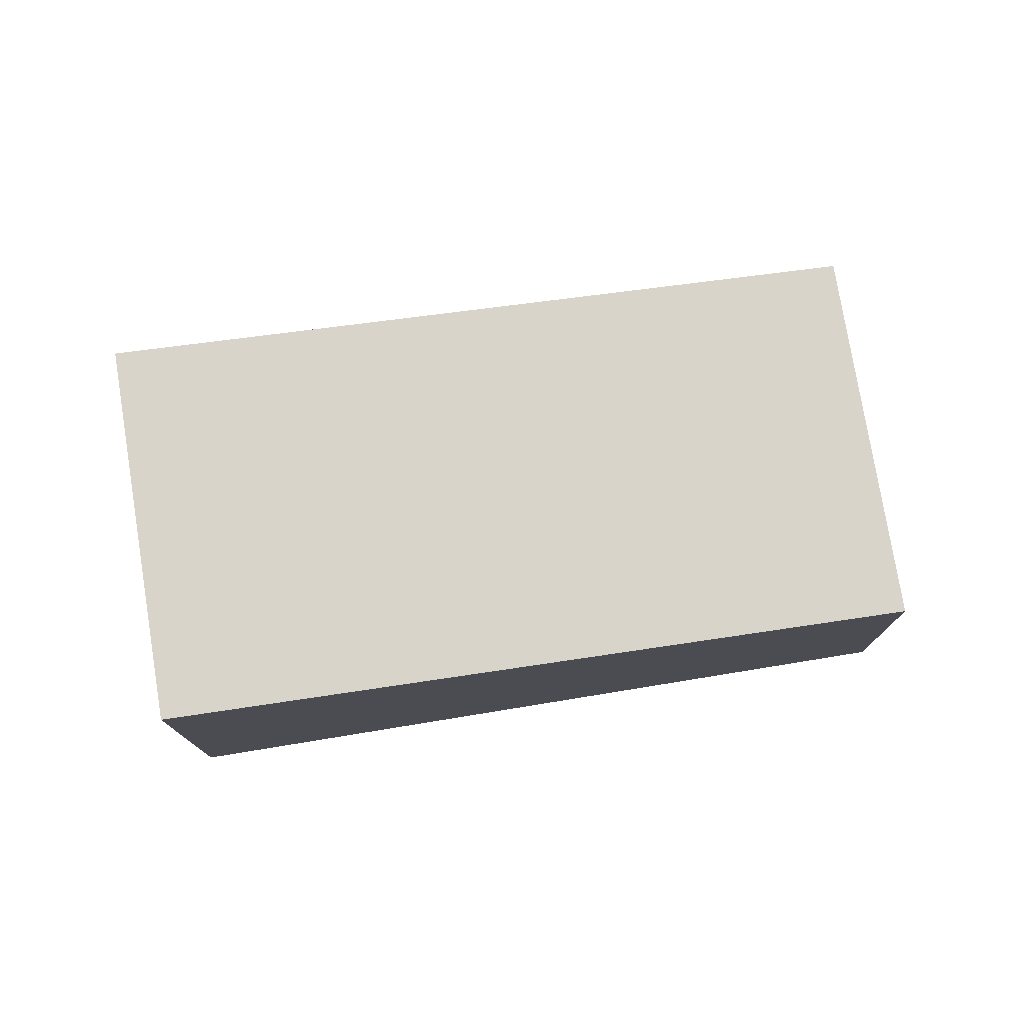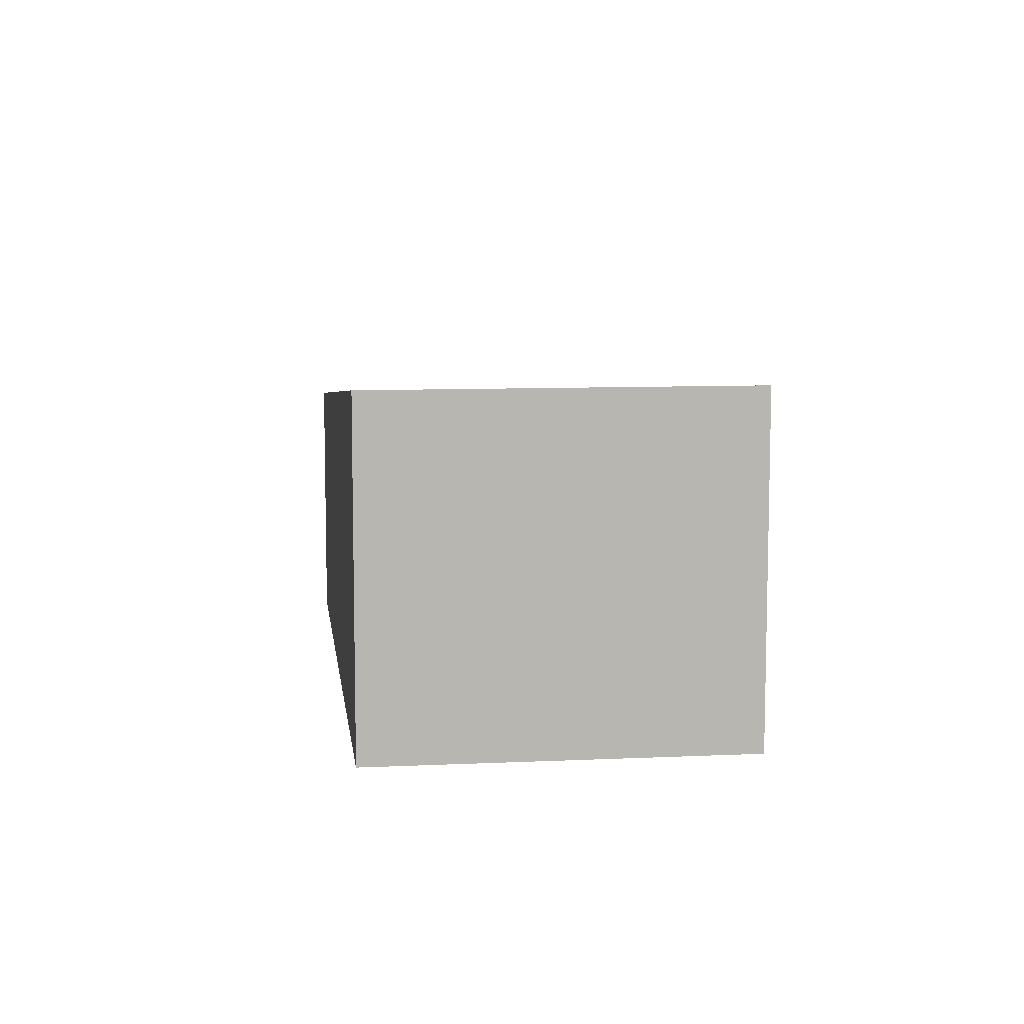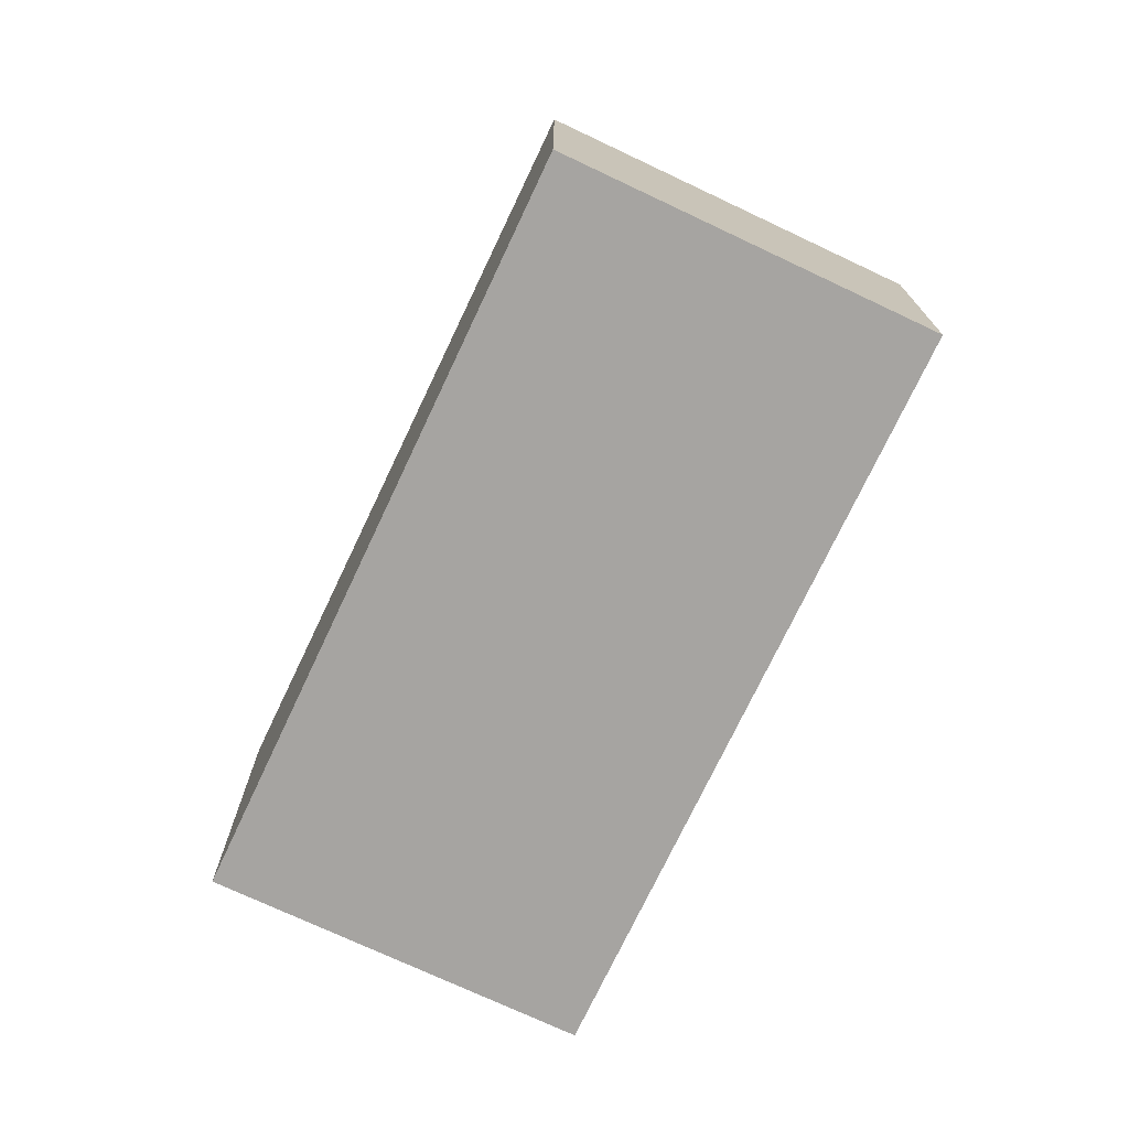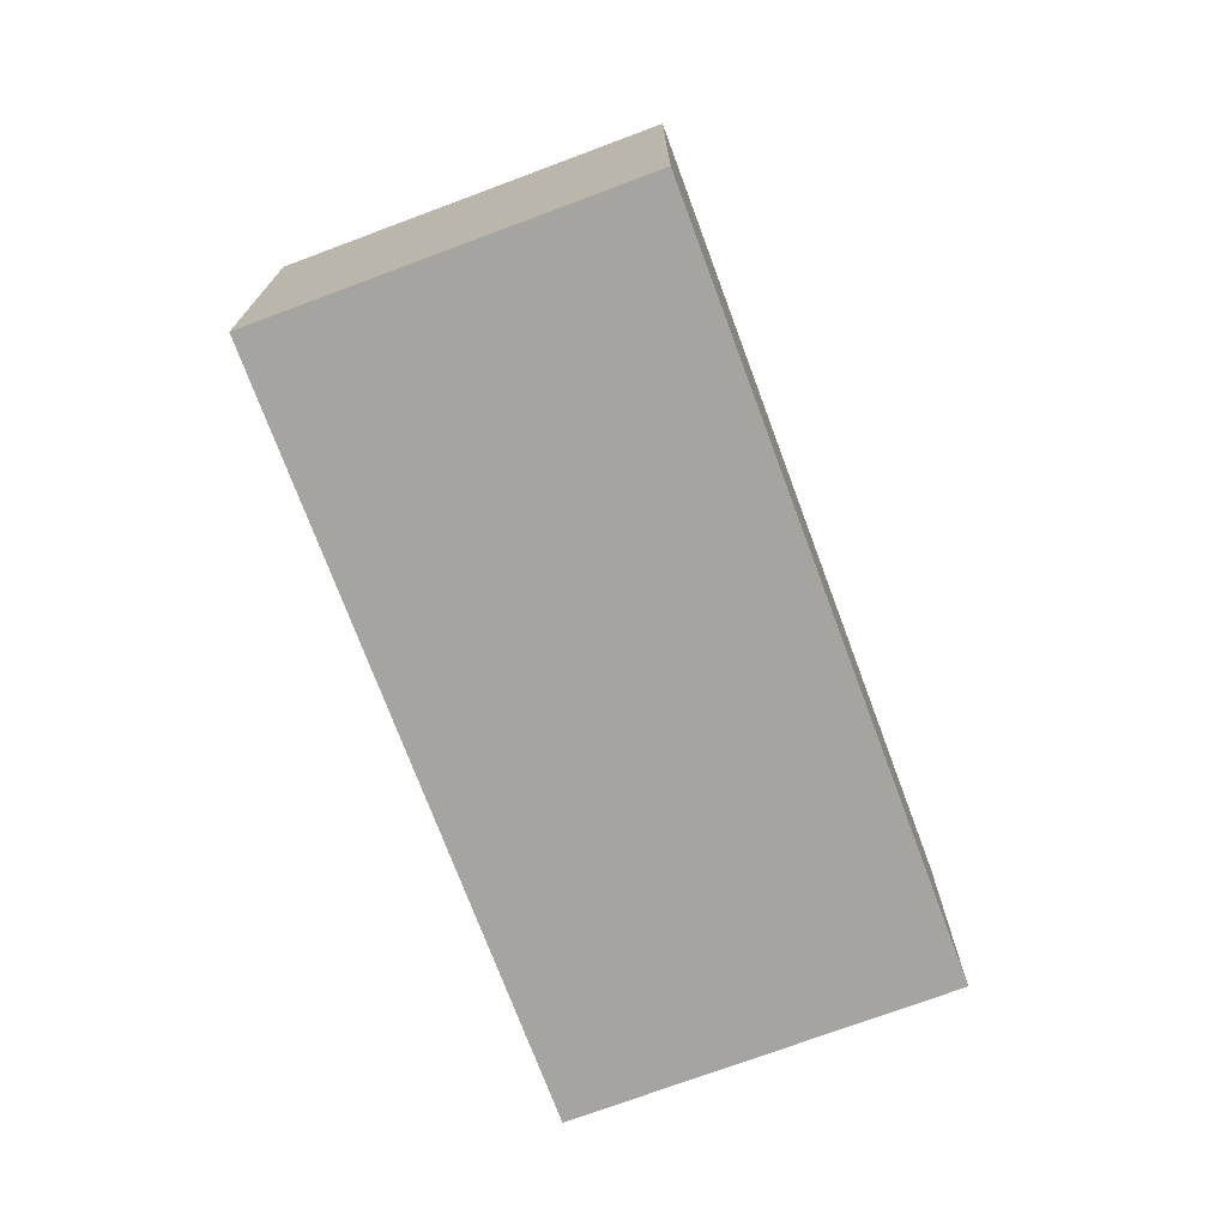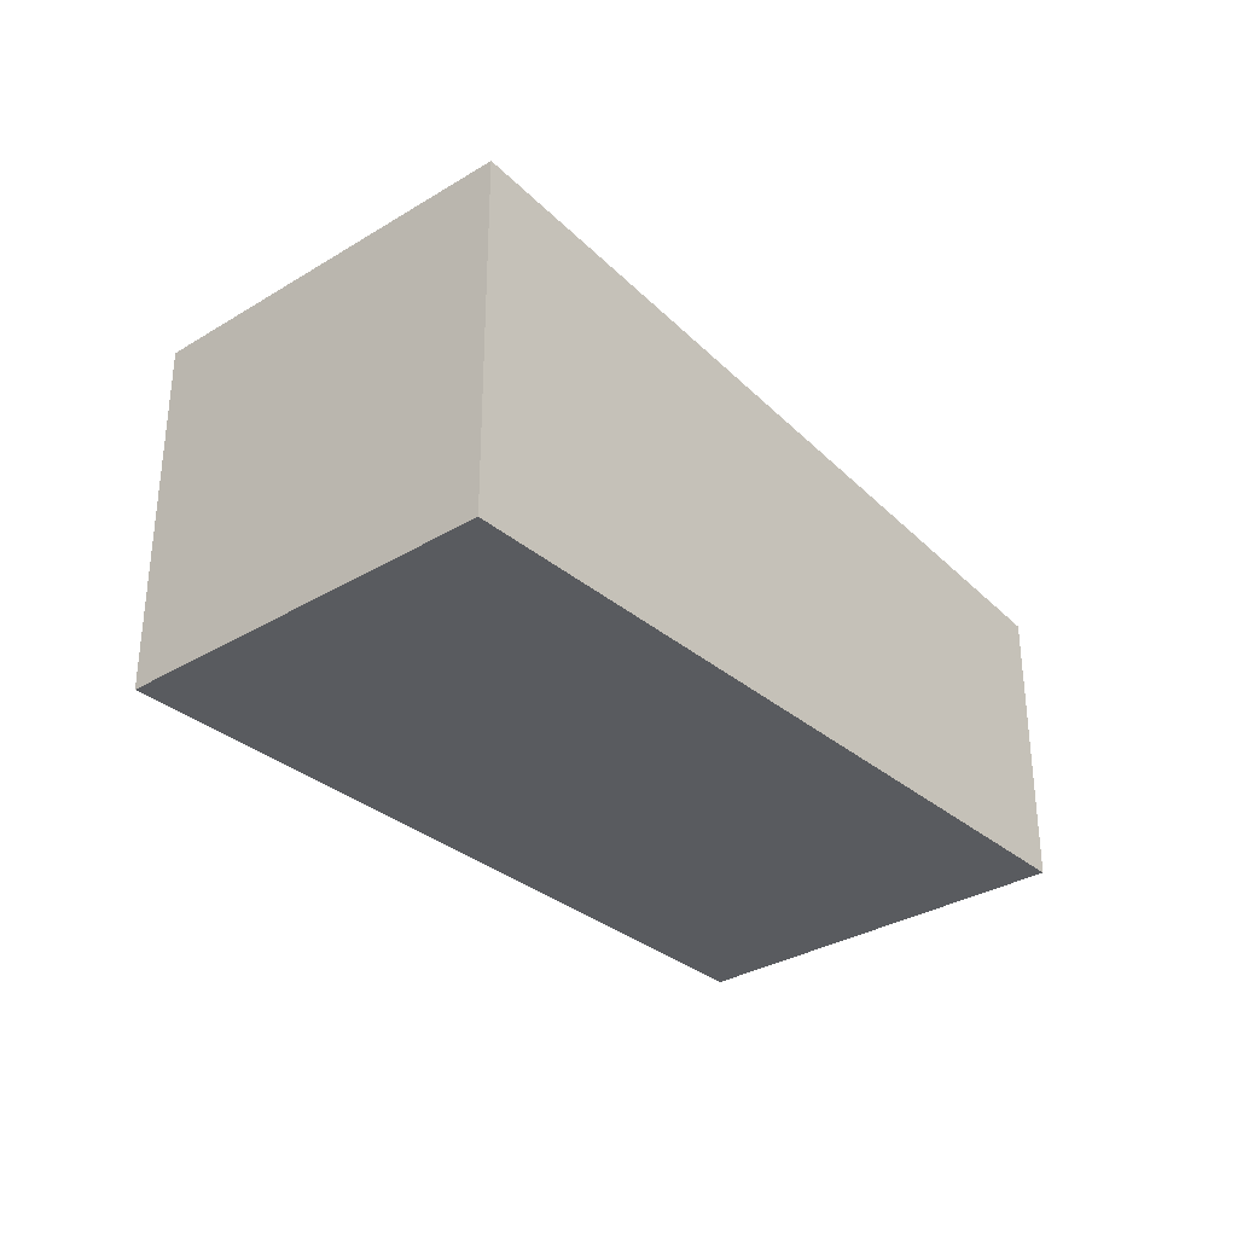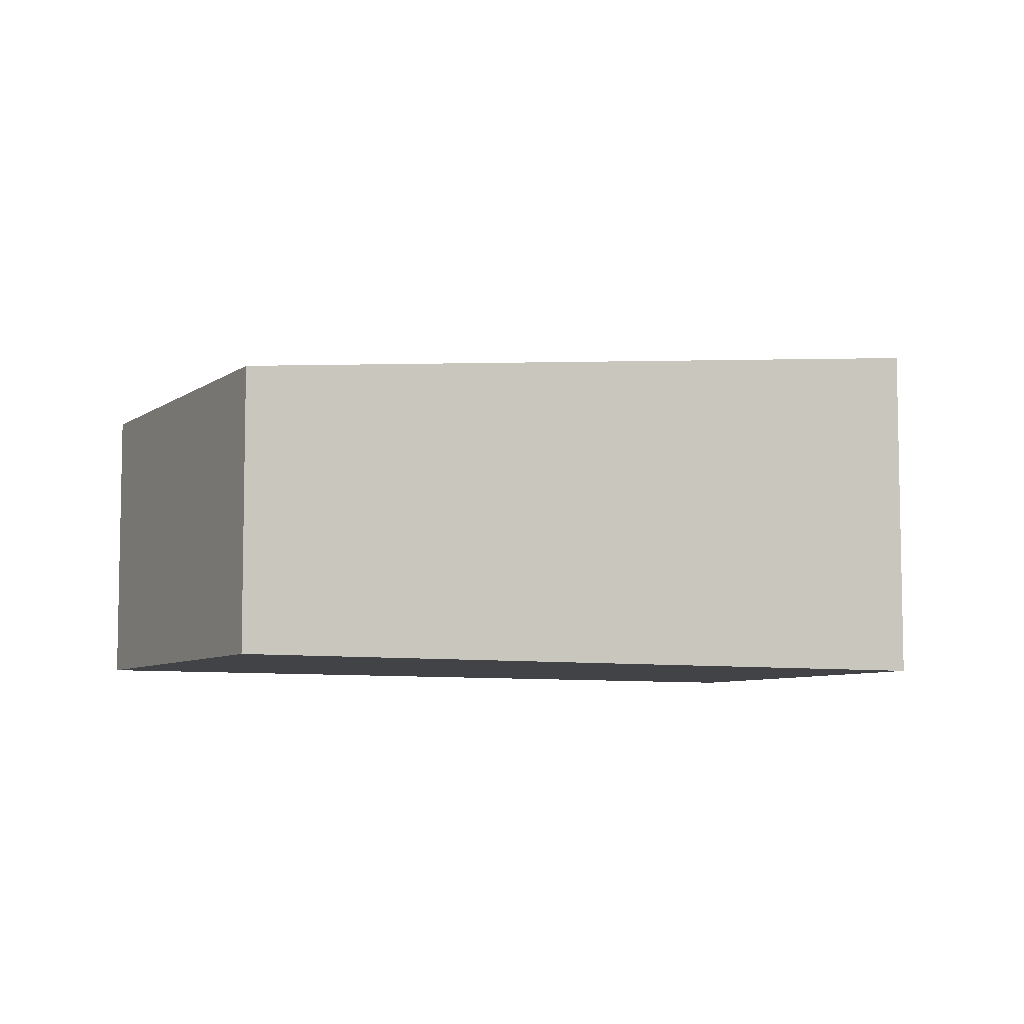
<metadata>
{"format":"obj","ext":"obj","renderer":"f3d","projection":"perspective","resolution":1024,"background":"white","views":[{"elev":77.1,"azim":-40.7,"up":"+Y"},{"elev":9.0,"azim":-128.5,"up":"+Y"},{"elev":-73.5,"azim":33.3,"up":"+Y"},{"elev":-73.3,"azim":-101.0,"up":"+Y"},{"elev":-32.2,"azim":-81.0,"up":"+Y"},{"elev":-6.9,"azim":120.7,"up":"+Y"}]}
</metadata>
<code>
v  1.488 2.585 -2.432
v  4.859 2.004 2.972
v  6.347 2.004 0.54
v  0.682 2.504 0.417
v  0 2.585 1.583e-16
v  4.859 -1.82e-16 2.972
v  6.347 -3.307e-17 0.54
v  1.488 1.489e-16 -2.432
v  0 0 0
v  0.682 -2.553e-17 0.417
g defaultobject
f 1 2 3
f 2 1 4
f 4 1 5
f 6 3 2
f 3 6 7
f 3 8 1
f 8 3 7
f 8 5 1
f 5 8 9
f 9 4 5
f 4 9 2
f 2 9 6
f 6 9 10
f 6 8 7
f 8 6 10
f 8 10 9

</code>
